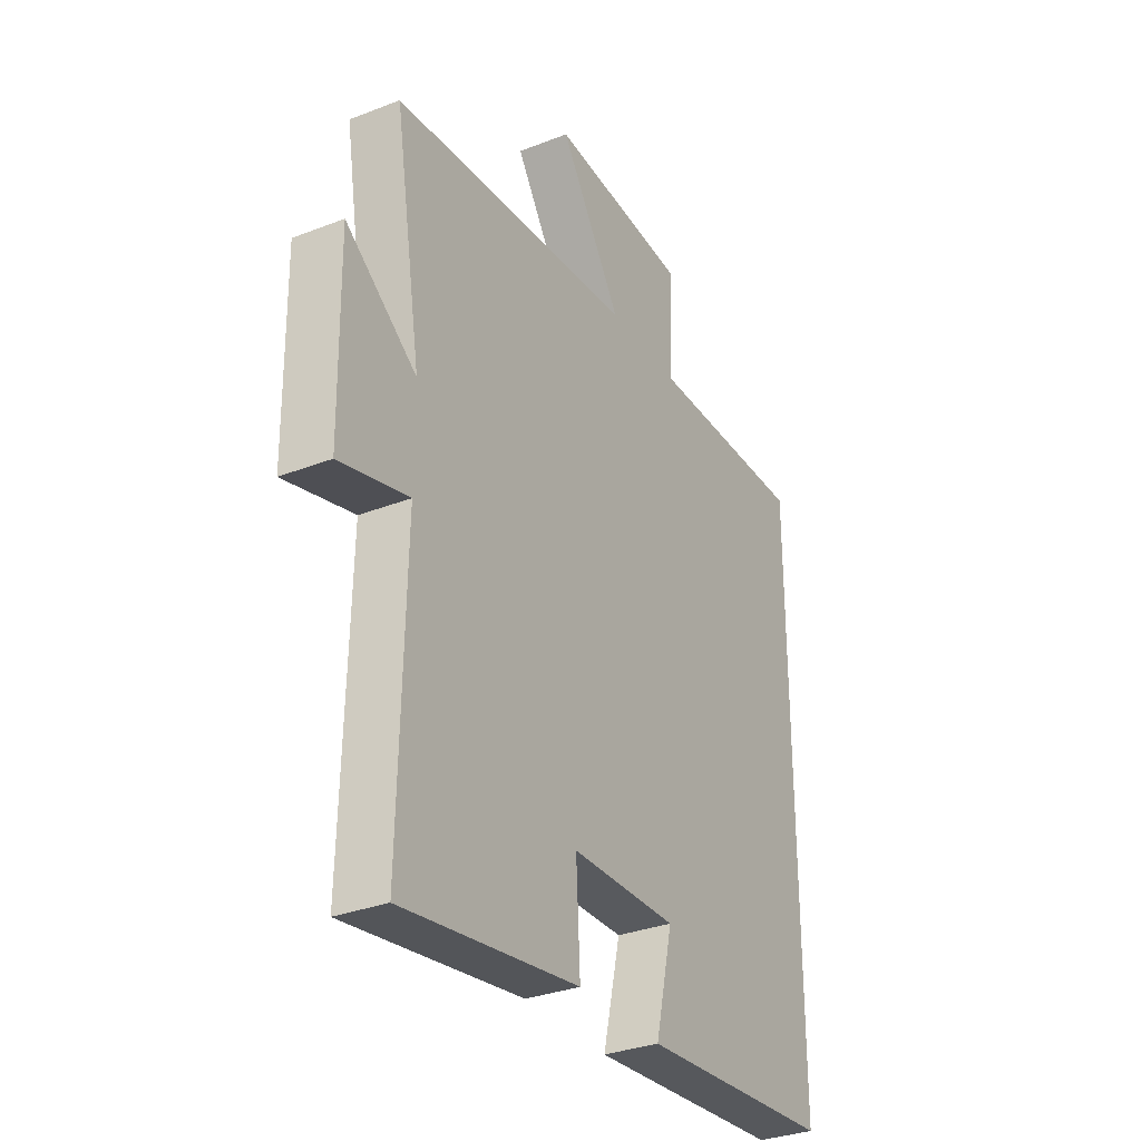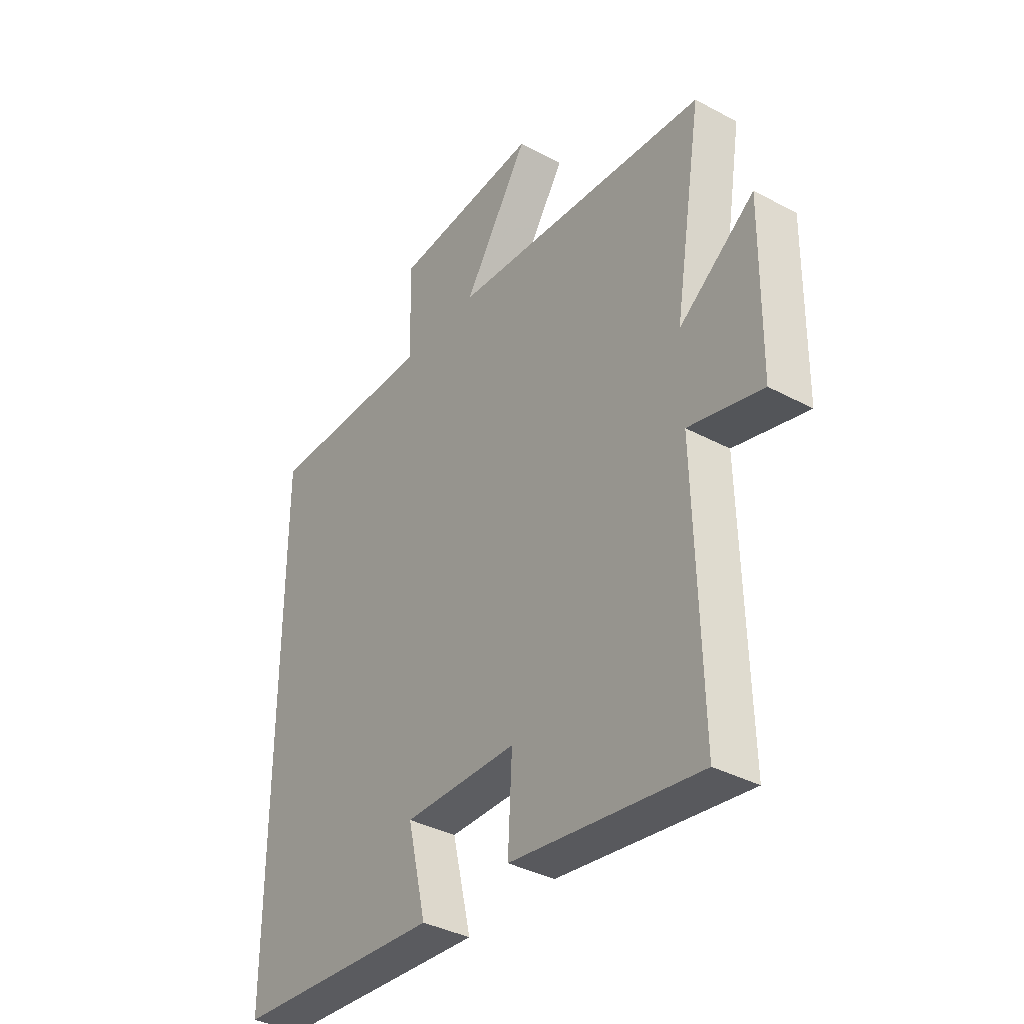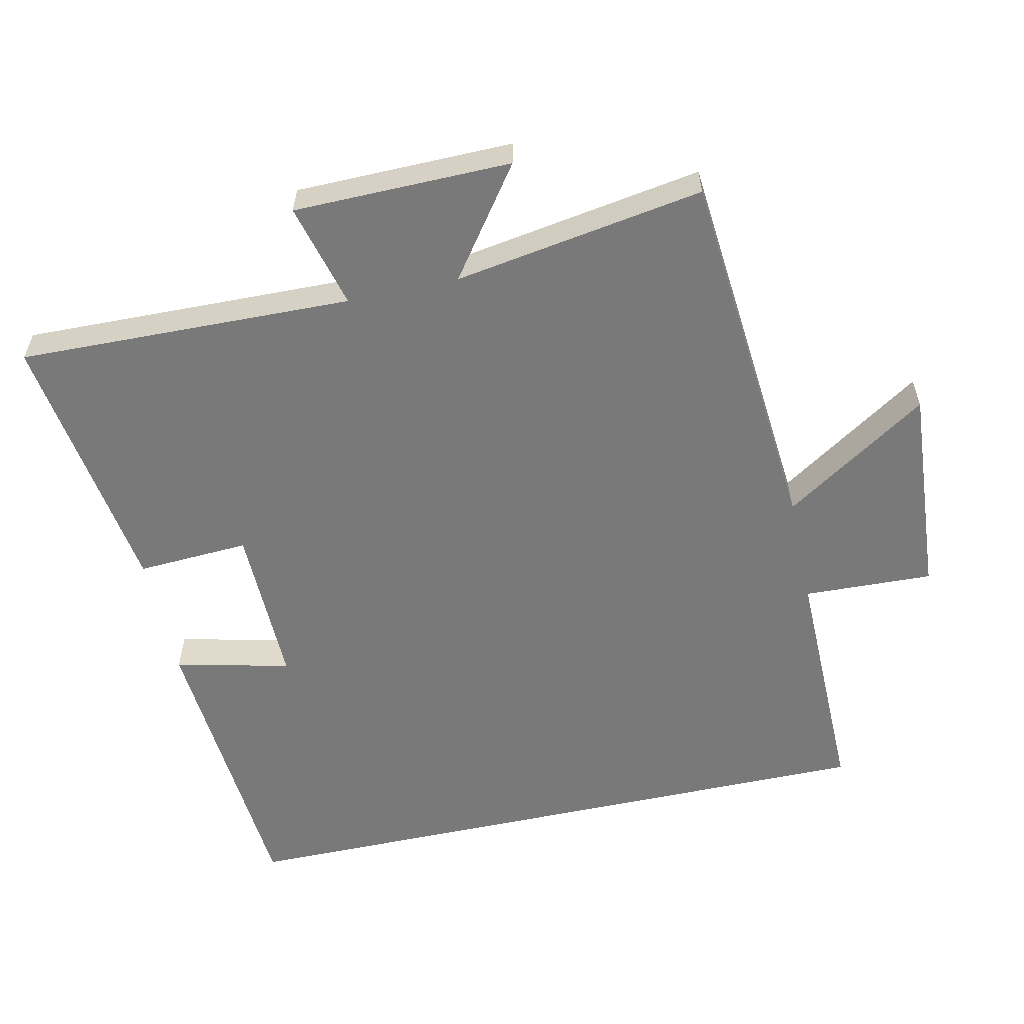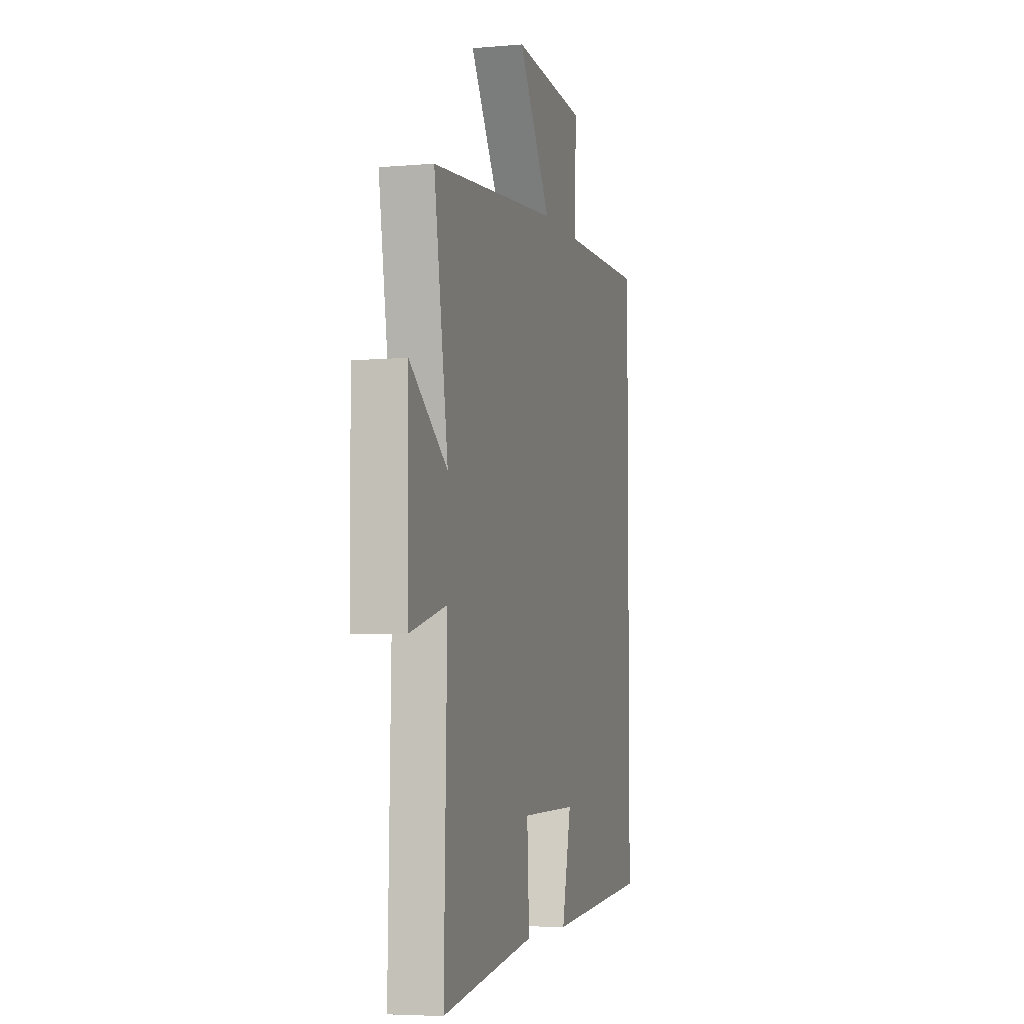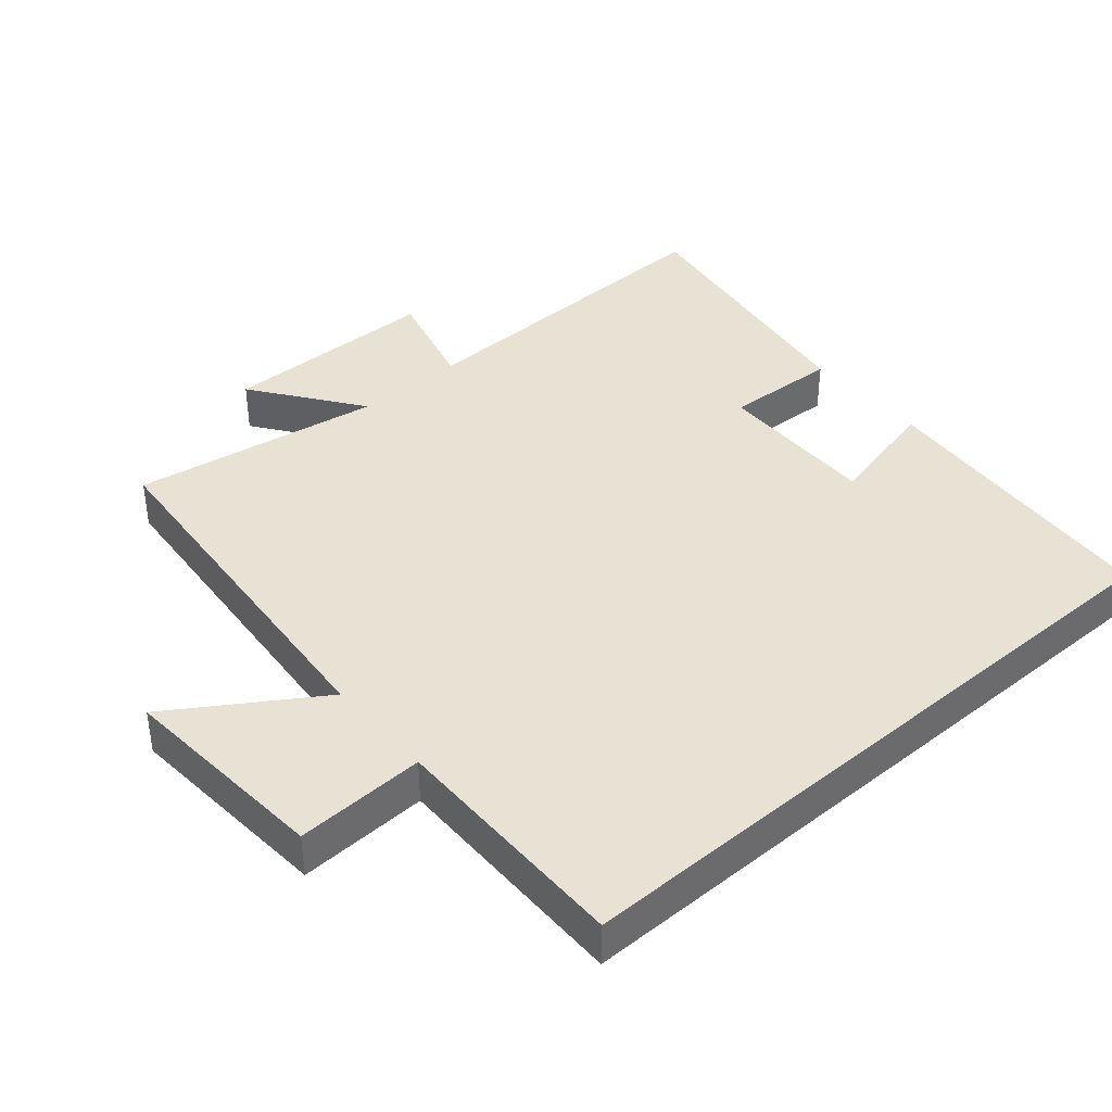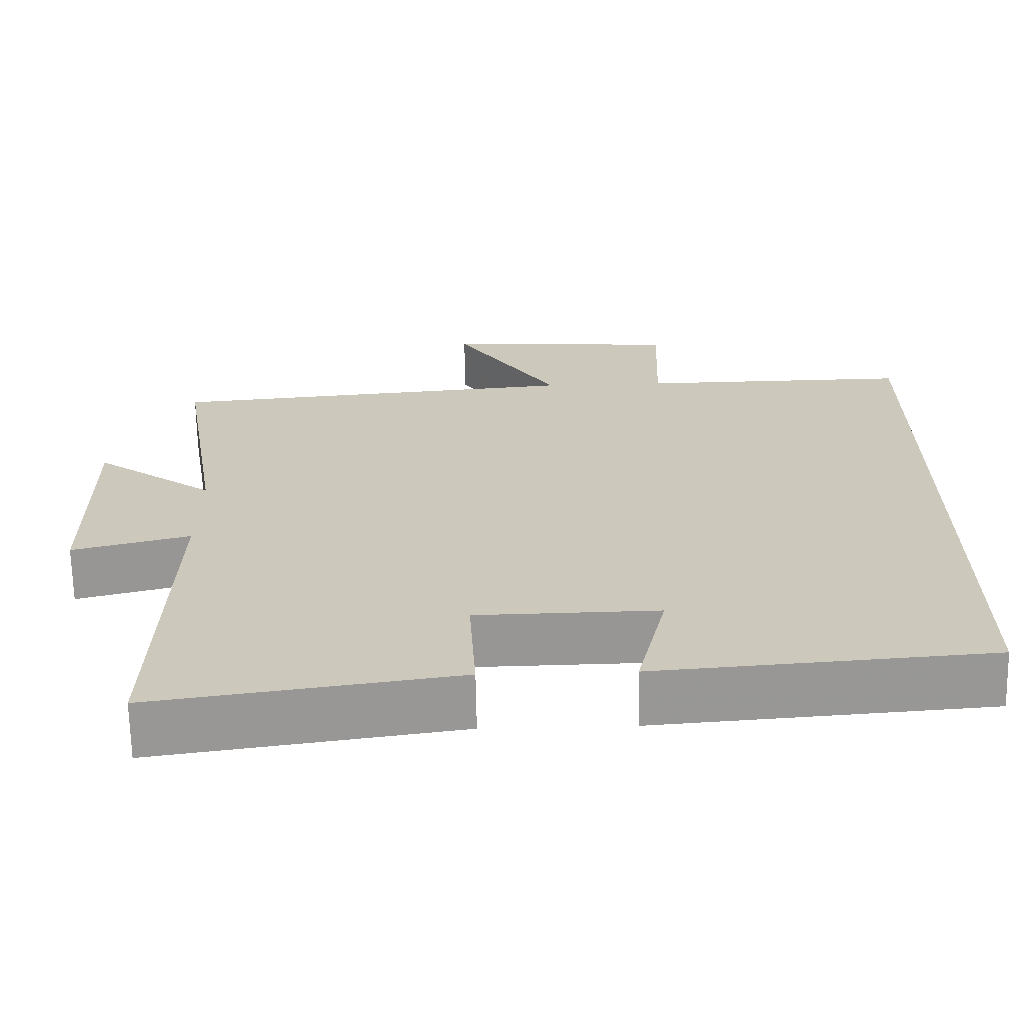
<metadata>
{"format":"obj","ext":"obj","renderer":"f3d","projection":"perspective","resolution":1024,"background":"white","views":[{"elev":-32.0,"azim":-61.3,"up":"+Z"},{"elev":-37.1,"azim":-124.7,"up":"+Z"},{"elev":-57.8,"azim":-77.7,"up":"+Y"},{"elev":-5.1,"azim":-74.7,"up":"+Z"},{"elev":40.0,"azim":49.2,"up":"+Y"},{"elev":-67.7,"azim":1.1,"up":"+Z"}]}
</metadata>
<code>
v 0.5 0.07 0.504
v 0.5 0.07 -0.466
v 0.068 0.07 -0.5
v 0.107 0.07 -0.333
v -0.129 0.07 -0.337
v -0.12 0.07 -0.5
v -0.512 0.07 -0.558
v -0.5 0.07 -0.073
v -0.653 0.07 -0.113
v -0.657 0.07 0.203
v -0.5 0.07 0.089
v -0.559 0.07 0.452
v -0.018 0.07 0.5
v -0.155 0.07 0.71
v 0.153 0.07 0.688
v 0.146 0.07 0.5
v 0.5 0 0.504
v 0.5 0 -0.466
v 0.068 0 -0.5
v 0.107 0 -0.333
v -0.129 0 -0.337
v -0.12 0 -0.5
v -0.512 0 -0.558
v -0.5 0 -0.073
v -0.653 0 -0.113
v -0.657 0 0.203
v -0.5 0 0.089
v -0.559 0 0.452
v -0.018 0 0.5
v -0.155 0 0.71
v 0.153 0 0.688
v 0.146 0 0.5
f 13 14 15 16
f 11 12 13 16
f 11 16 1 2
f 8 9 10 11
f 8 11 2
f 5 6 7 8
f 4 5 8
f 4 8 2
f 2 3 4
f 32 31 30 29
f 32 29 28 27
f 18 17 32 27
f 27 26 25 24
f 18 27 24
f 24 23 22 21
f 24 21 20
f 18 24 20
f 20 19 18
f 1 17 18 2
f 2 18 19 3
f 3 19 20 4
f 4 20 21 5
f 5 21 22 6
f 6 22 23 7
f 7 23 24 8
f 8 24 25 9
f 9 25 26 10
f 10 26 27 11
f 11 27 28 12
f 12 28 29 13
f 13 29 30 14
f 14 30 31 15
f 15 31 32 16
f 16 32 17 1

</code>
